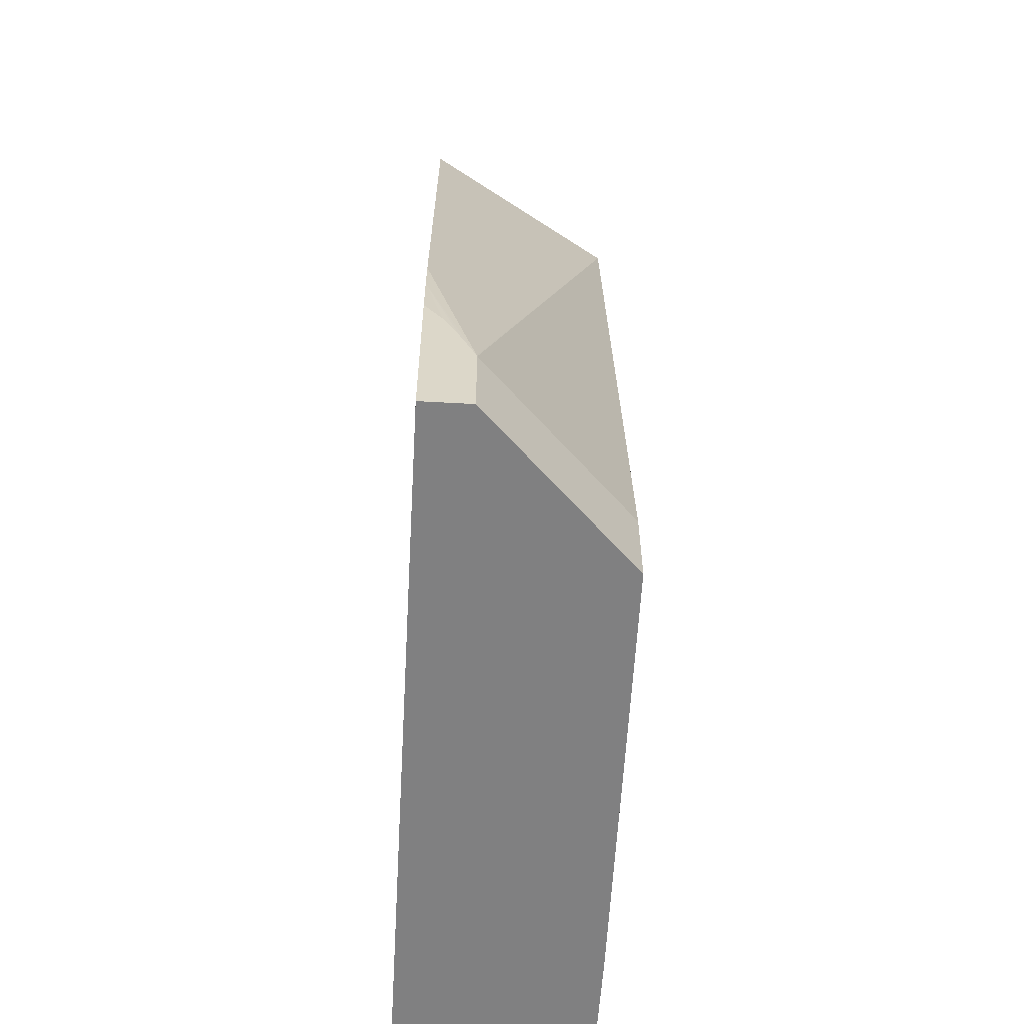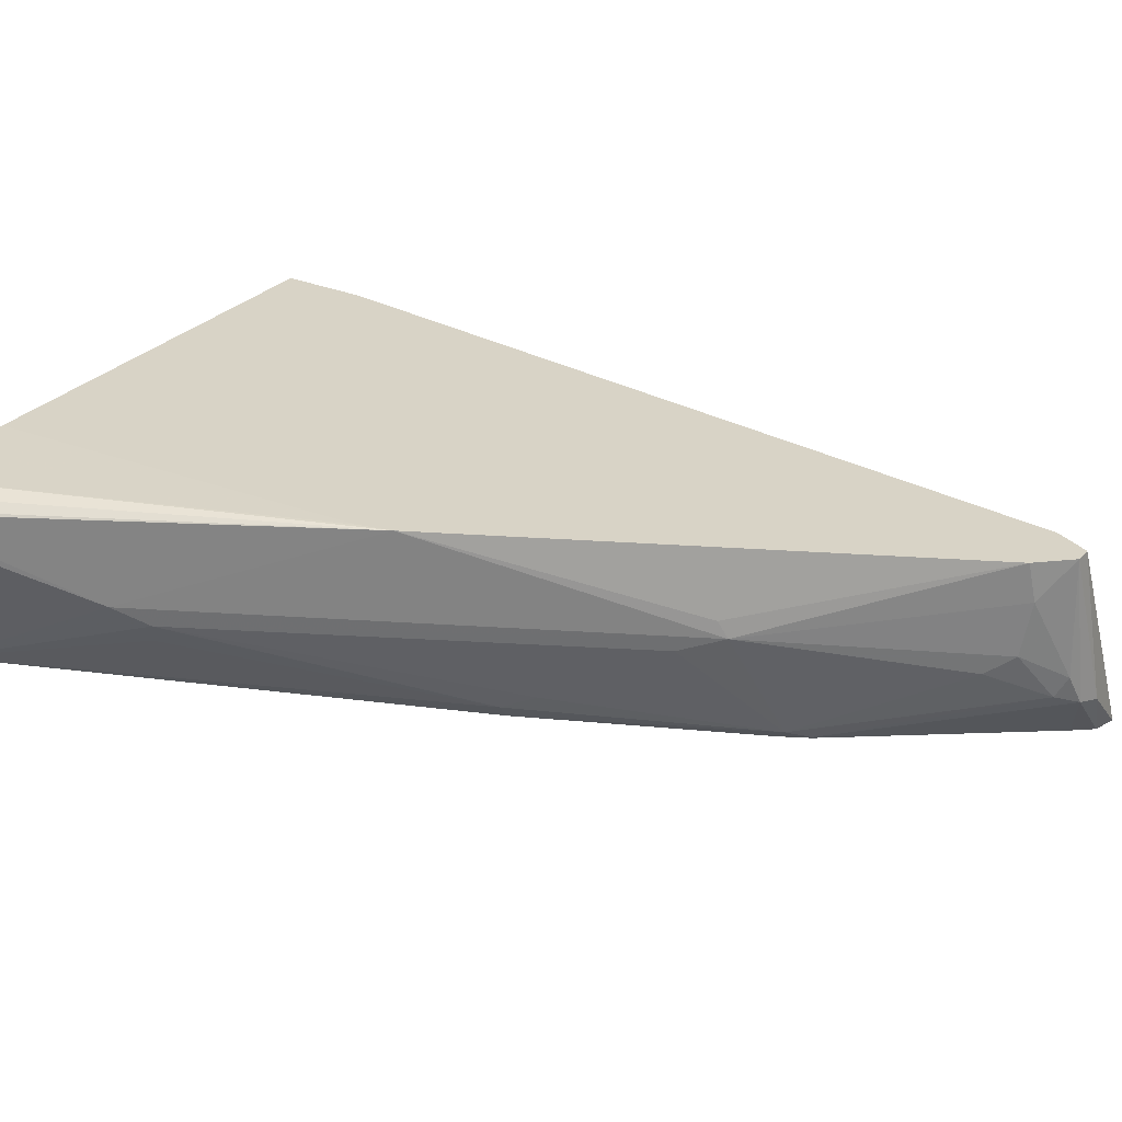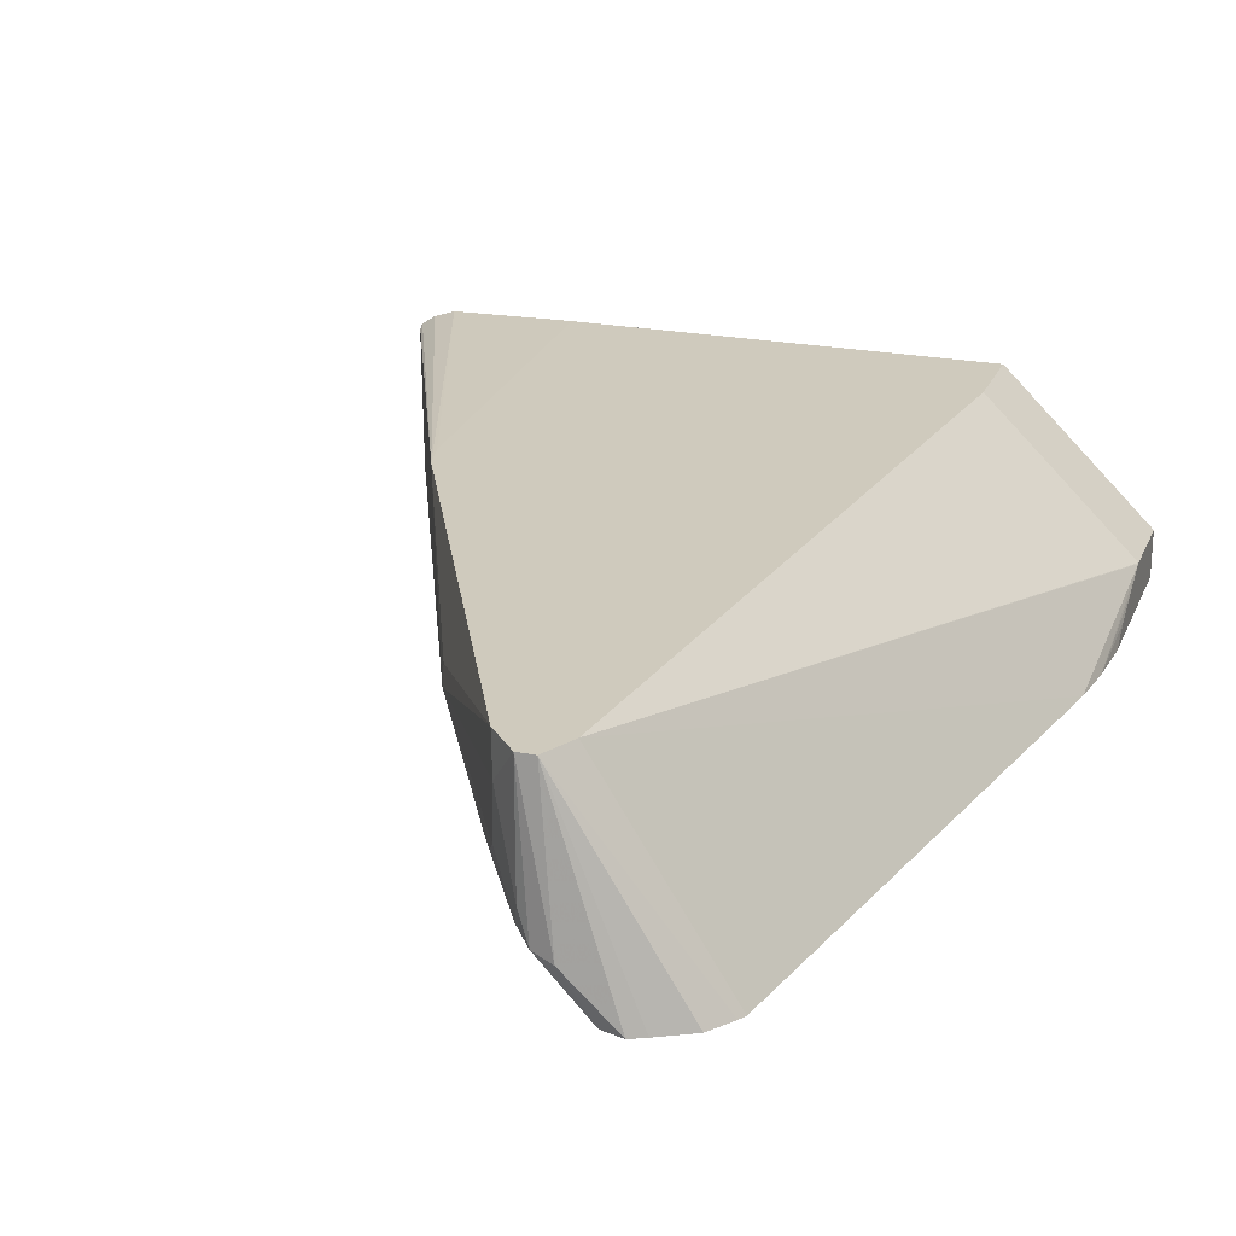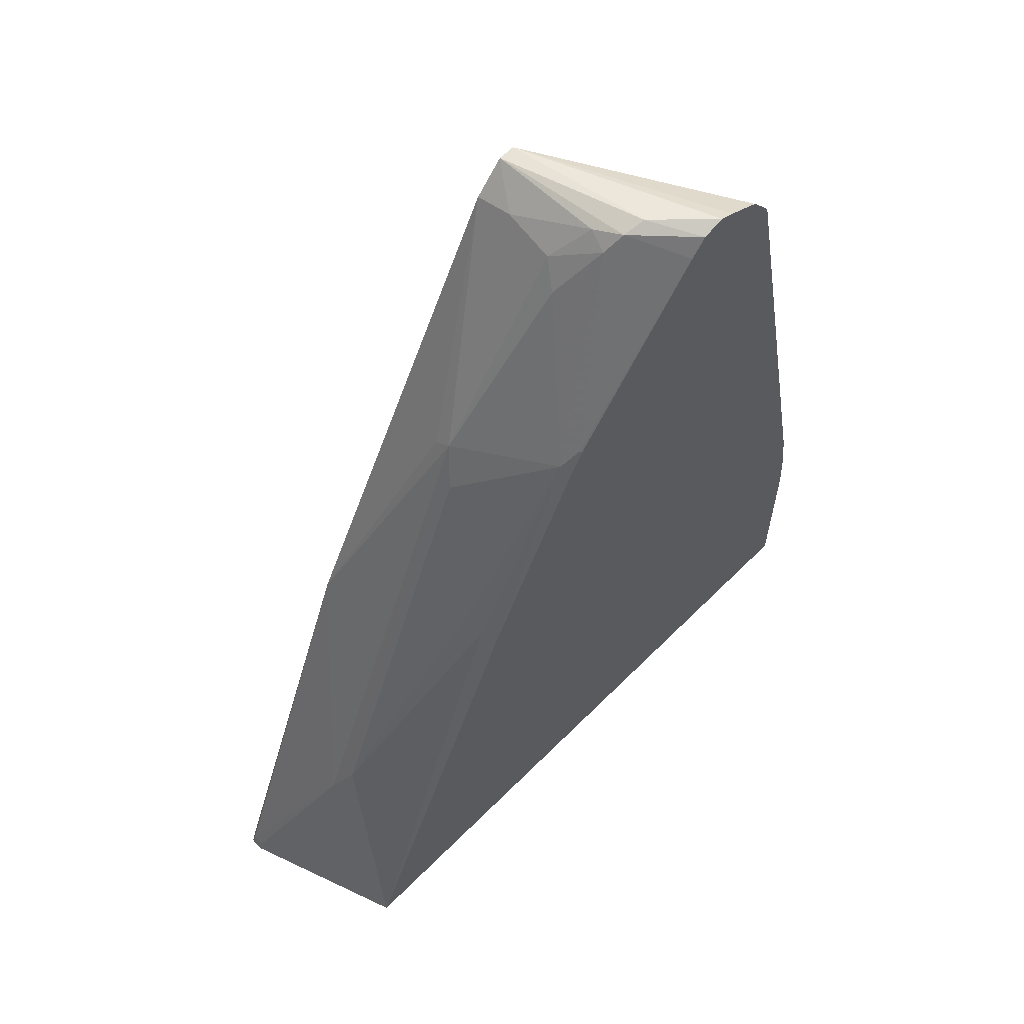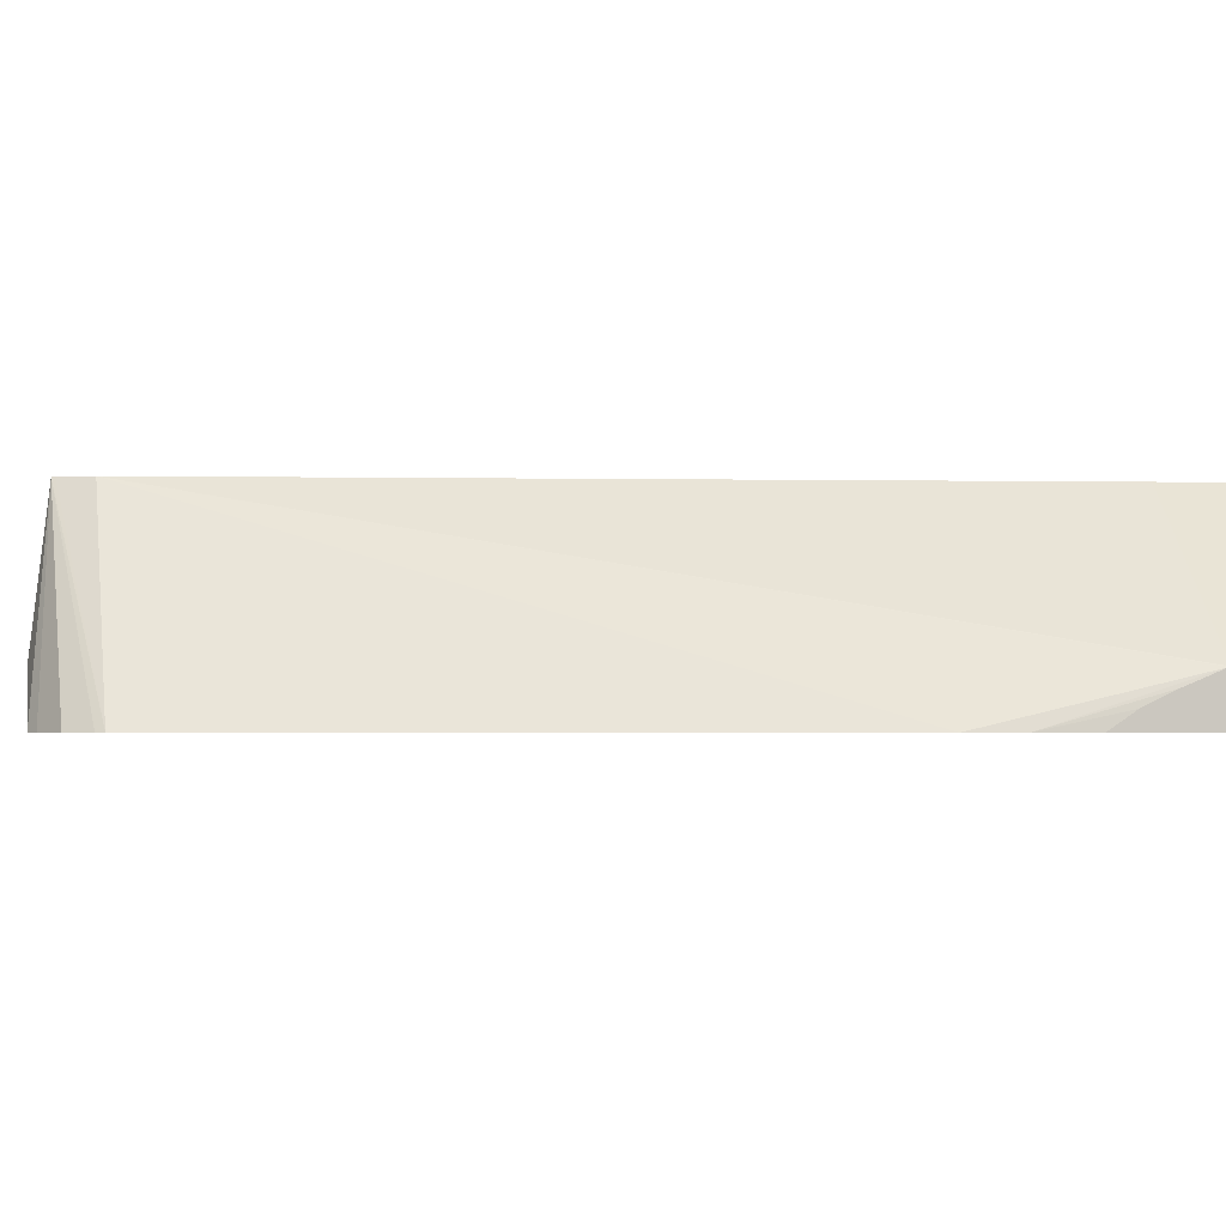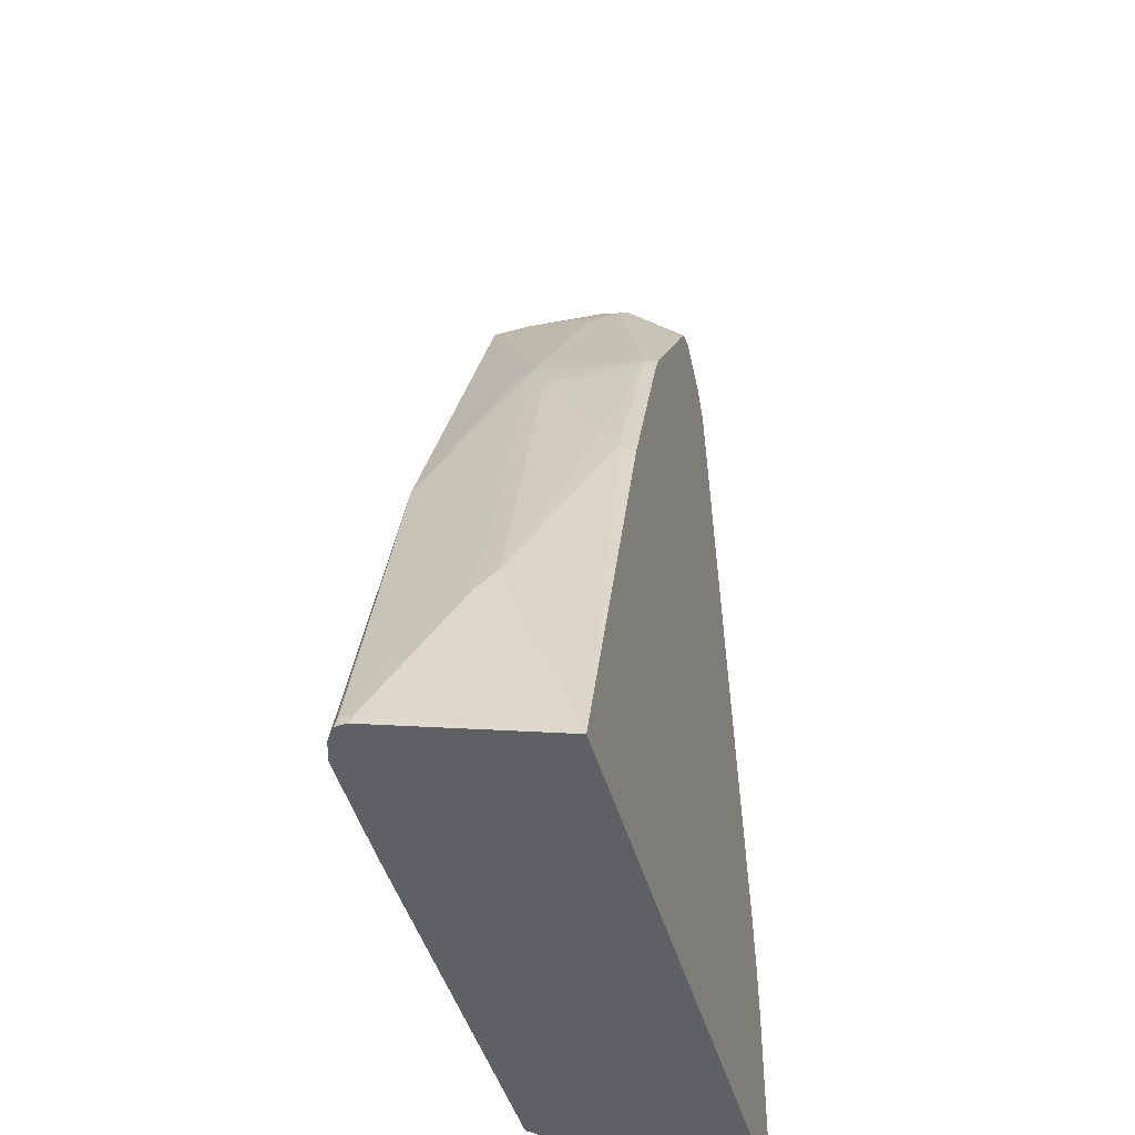
<metadata>
{"format":"obj","ext":"obj","renderer":"f3d","projection":"perspective","resolution":1024,"background":"white","views":[{"elev":-60.2,"azim":-93.2,"up":"+Y"},{"elev":28.2,"azim":122.8,"up":"+Z"},{"elev":22.8,"azim":-161.2,"up":"+Z"},{"elev":62.9,"azim":134.7,"up":"+Y"},{"elev":-2.1,"azim":-100.9,"up":"+Z"},{"elev":-43.2,"azim":104.9,"up":"+Y"}]}
</metadata>
<code>
v 0.0005326 0.5507 -0.07967
v 0.2719 0.5507 -0.07967
v 0.0005326 0.5507 -0.06057
v 0.0005326 0.6241 -0.07967
v 0.2524 0.636 -0.05552
v 0.2558 0.6394 -0.04711
v 0.2625 0.6259 -0.04039
v 0.2928 0.5553 -0.01515
v 0.2943 0.5507 -0.01439
v 0.1943 0.7471 -0.07967
v 0.1985 0.7471 -0.07403
v 0.0606 0.5507 -0.002038
v 0.0005326 0.5856 -0.06057
v 0.0005326 0.6137 -0.07279
v 0.0022 0.6461 -0.07967
v 0.1952 0.7605 -0.0673
v 0.1817 0.8076 -0.04039
v 0.175 0.8245 -0.03366
v 0.2928 0.5553 -0.0101
v 0.2206 0.7198 -0.002038
v 0.2943 0.5507 -0.01161
v 0.1544 0.8346 -0.07967
v 0.1565 0.8379 -0.07572
v 0.2308 0.5507 -0.002038
v 0.0606 0.5856 -0.002038
v 0.0005326 0.5862 -0.06073
v 0.101 0.9086 -0.002038
v 0.0005326 0.601 -0.0668
v 0.004961 0.6664 -0.07967
v 0.1759 0.8206 -0.0274
v 0.1312 0.8985 -0.04543
v 0.1262 0.9086 -0.03786
v 0.1245 0.912 -0.01683
v 0.1258 0.9094 -0.002038
v 0.2937 0.5507 -0.009196
v 0.2238 0.7067 -0.002038
v 0.2799 0.5507 -0.00279
v 0.2836 0.5507 -0.004044
v 0.2882 0.5507 -0.005579
v 0.1489 0.845 -0.07967
v 0.1496 0.8451 -0.07889
v 0.1161 0.9187 -0.05552
v 0.107 0.9207 -0.002038
v 0.05364 0.906 -0.07967
v 0.1139 0.923 -0.04759
v 0.1144 0.9221 -0.002038
v 0.09557 0.9184 -0.07967
v 0.1092 0.9259 -0.0587
v 0.1077 0.9221 -0.002038
v 0.05537 0.9089 -0.07967
v 0.101 0.9288 -0.06057
v 0.08964 0.9258 -0.07967
v 0.08107 0.9283 -0.07967
v 0.07529 0.9255 -0.07967
v 0.06224 0.9183 -0.07967
f 23 40 41
f 22 40 23
f 20 39 35
f 20 37 38
f 20 36 37
f 20 30 34
f 19 20 35
f 19 35 21
f 18 34 30
f 18 33 34
f 20 38 39
f 15 26 29
f 18 31 32
f 18 23 31
f 18 30 20
f 17 23 18
f 16 23 17
f 15 28 26
f 14 28 15
f 13 27 26
f 13 25 27
f 12 27 25
f 23 41 42
f 18 32 33
f 23 42 31
f 44 49 50
f 26 27 29
f 12 43 27
f 51 52 53
f 49 55 50
f 49 54 55
f 49 53 54
f 49 51 53
f 48 52 51
f 47 52 48
f 46 51 49
f 46 48 51
f 45 48 46
f 43 49 44
f 42 48 45
f 41 48 42
f 41 47 48
f 40 47 41
f 33 46 34
f 33 45 46
f 32 45 33
f 32 42 45
f 31 42 32
f 27 44 29
f 27 43 44
f 24 37 36
f 12 49 43
f 12 46 49
f 1 3 13
f 1 47 40
f 1 52 47
f 1 53 52
f 1 54 53
f 1 55 54
f 1 44 50
f 1 29 44
f 1 15 29
f 1 4 15
f 1 14 4
f 1 28 14
f 1 26 28
f 1 13 26
f 1 12 3
f 1 24 12
f 1 37 24
f 1 38 37
f 1 39 38
f 1 35 39
f 1 21 35
f 1 9 21
f 1 2 9
f 12 34 46
f 1 40 22
f 1 22 10
f 1 50 55
f 2 5 6
f 12 20 34
f 12 36 20
f 12 24 36
f 11 23 16
f 10 23 11
f 10 22 23
f 1 10 2
f 8 19 21
f 7 20 19
f 7 18 20
f 7 19 8
f 6 18 7
f 8 21 9
f 6 16 17
f 6 17 18
f 2 7 8
f 2 8 9
f 2 11 5
f 3 12 25
f 2 10 11
f 3 25 13
f 4 14 15
f 5 11 6
f 6 11 16
f 2 6 7

</code>
